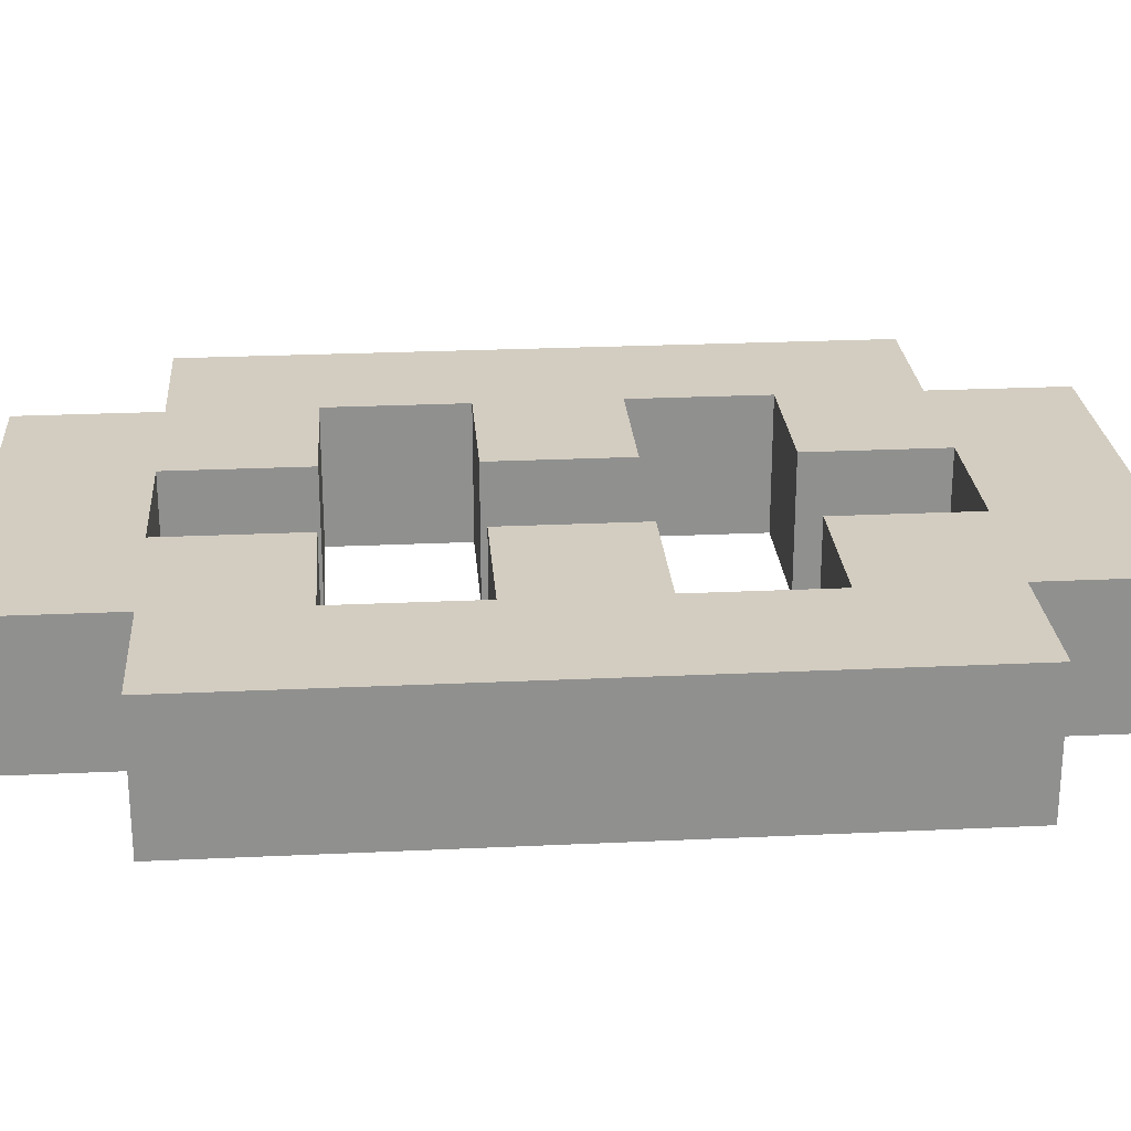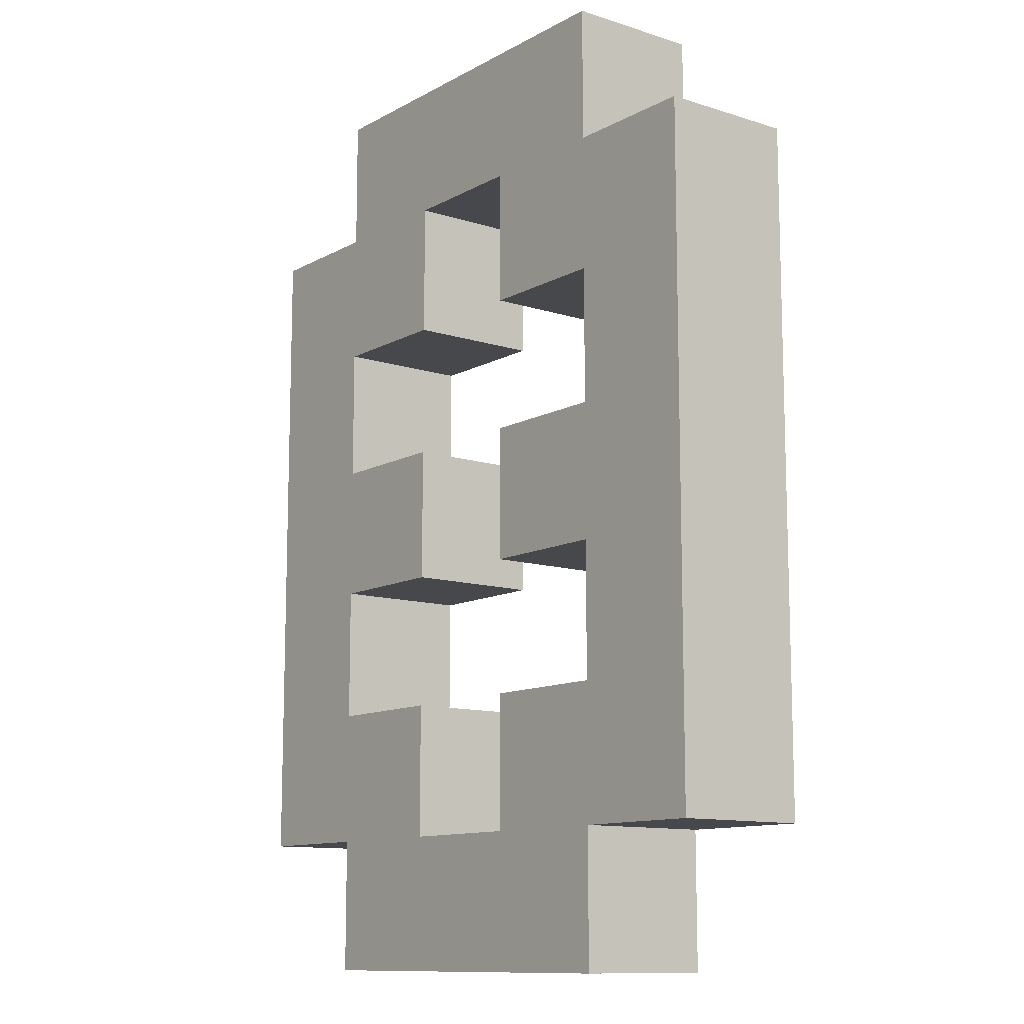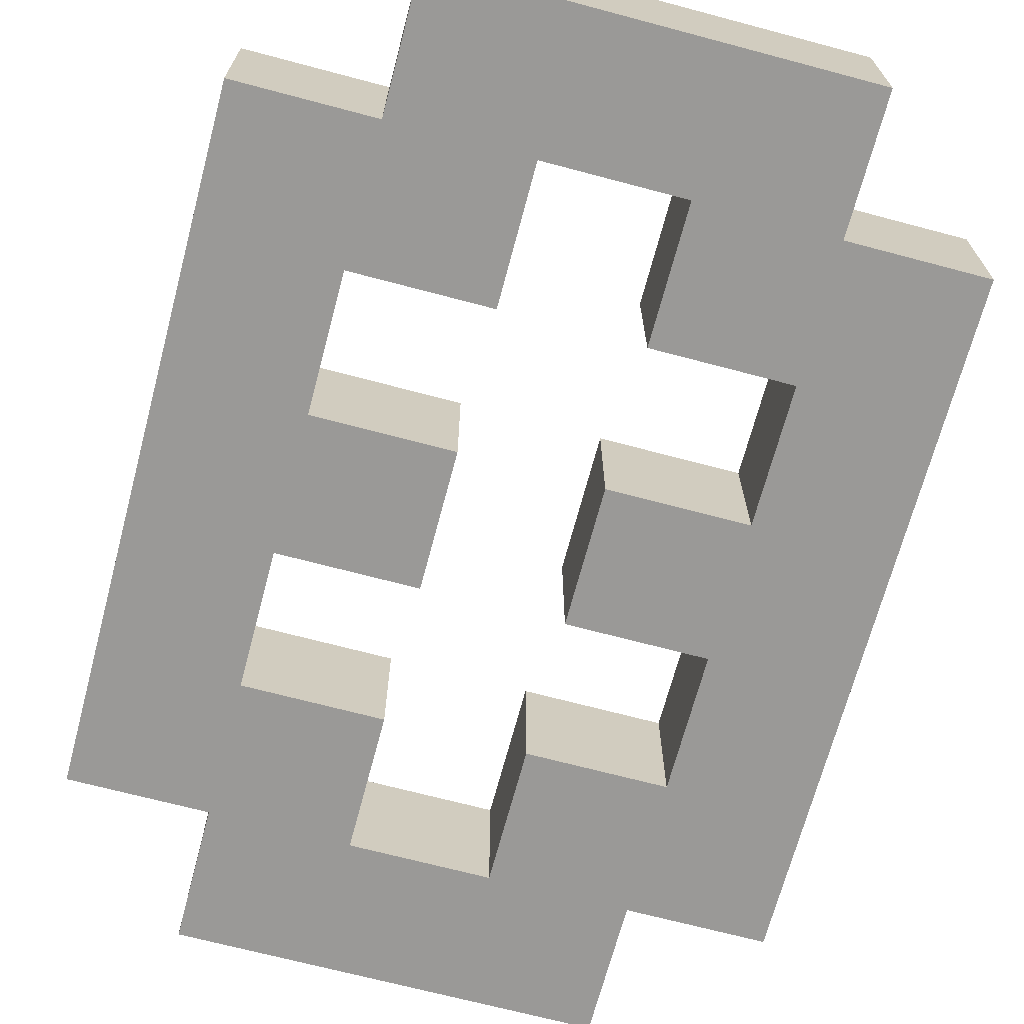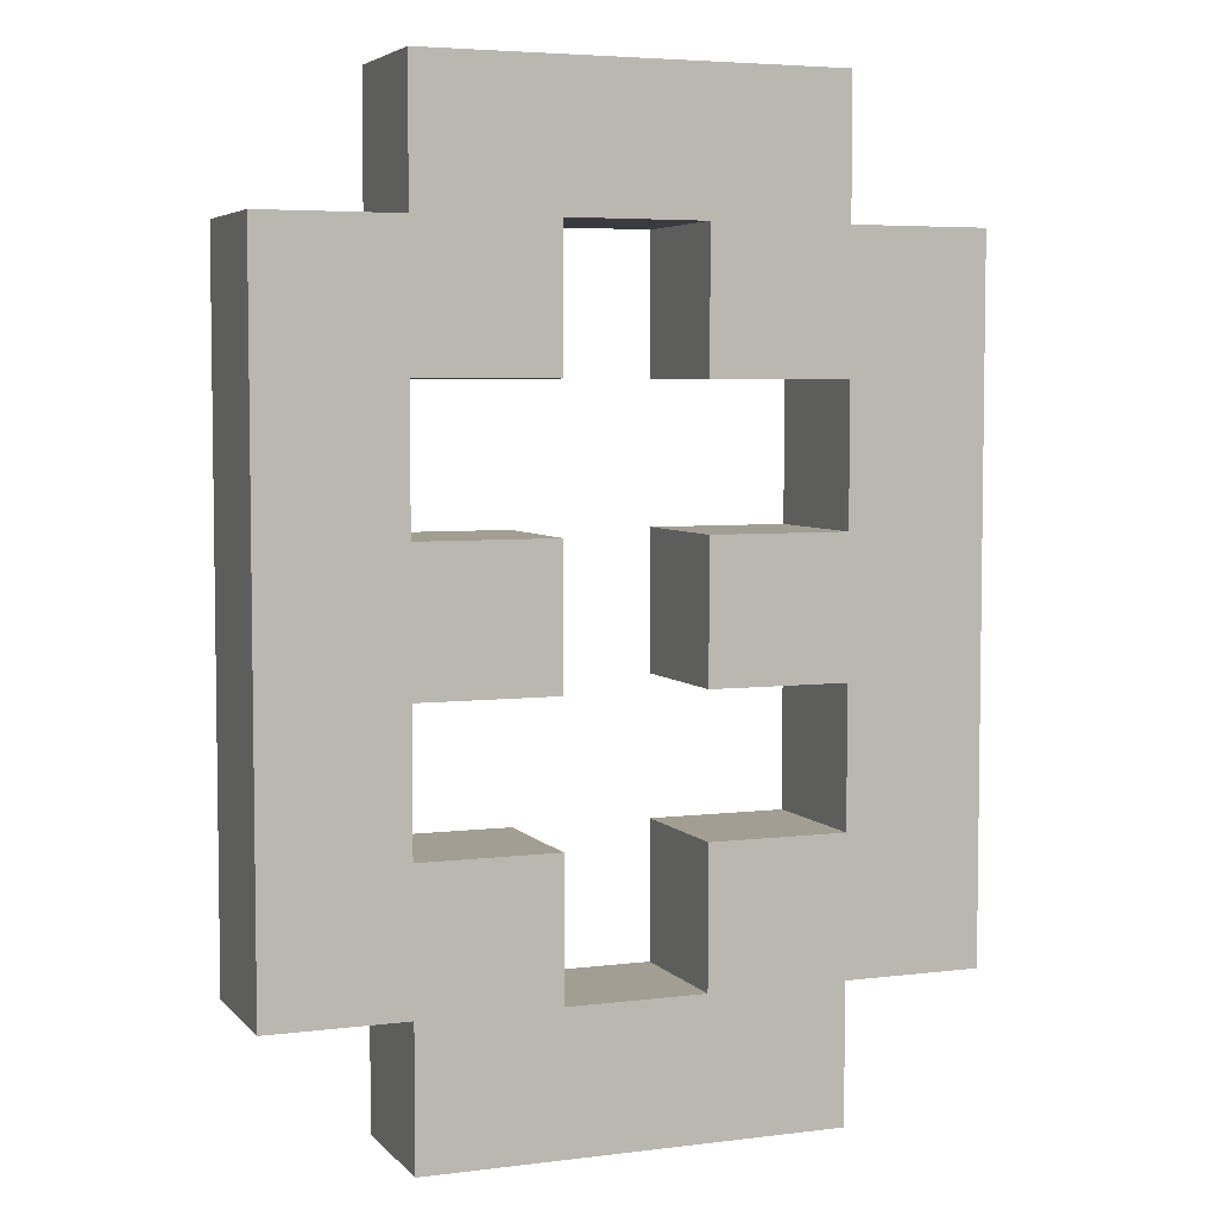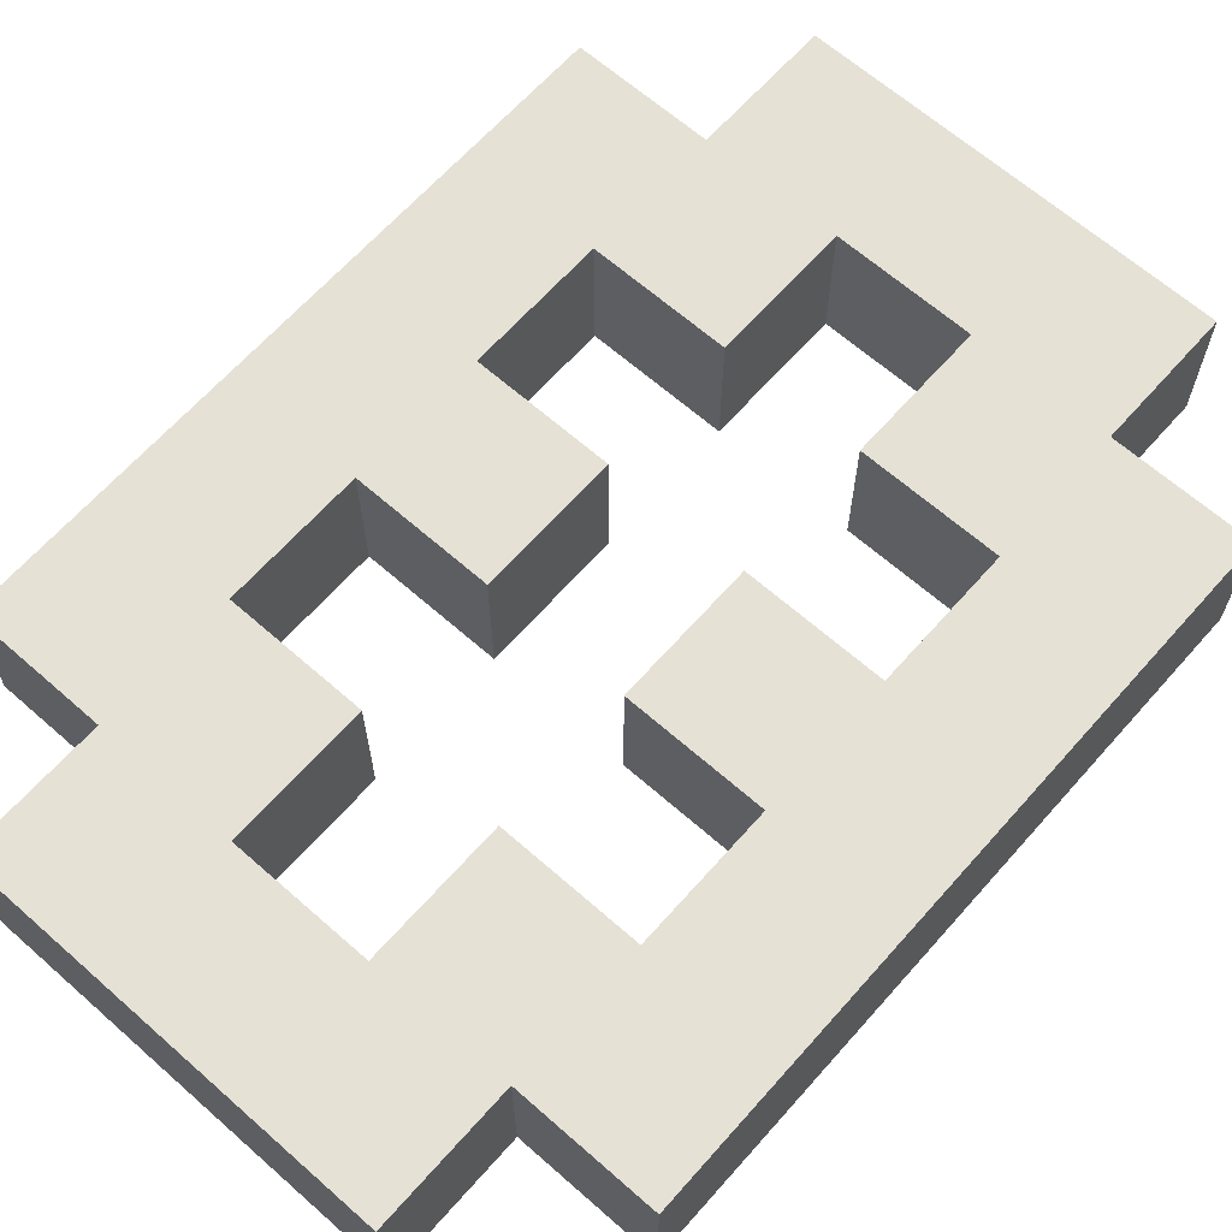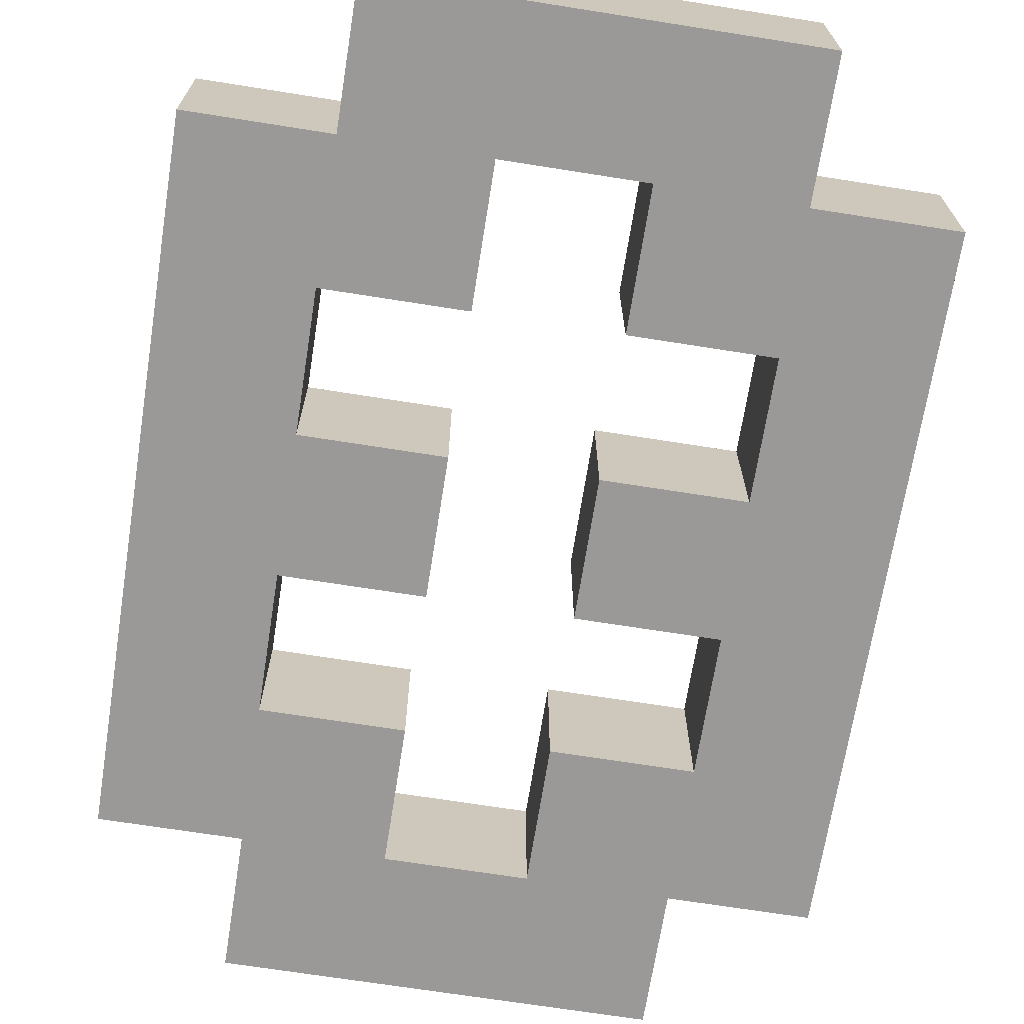
<metadata>
{"format":"obj","ext":"obj","renderer":"f3d","projection":"perspective","resolution":1024,"background":"white","views":[{"elev":24.8,"azim":85.6,"up":"+Z"},{"elev":-11.5,"azim":-127.7,"up":"+Y"},{"elev":-68.9,"azim":-14.9,"up":"+Z"},{"elev":5.0,"azim":158.6,"up":"+Y"},{"elev":65.1,"azim":-138.5,"up":"+Z"},{"elev":-69.1,"azim":-9.0,"up":"+Z"}]}
</metadata>
<code>
o
v 1.3 0.1 -1.4
v 1.3 0.1 -1.5
v 1.3 0.2 -1.4
v 1.3 0.2 -1.5
v 1.3 0.5 -1.4
v 1.3 0.5 -1.5
v 1.3 0.6 -1.4
v 1.3 0.6 -1.5
v 1.4 0 -1.4
v 1.4 0 -1.5
v 1.4 0.1 -1.4
v 1.4 0.1 -1.5
v 1.4 0.6 -1.4
v 1.4 0.6 -1.5
v 1.4 0.7 -1.4
v 1.4 0.7 -1.5
v 1.6 0.1 -1.4
v 1.6 0.1 -1.5
v 1.6 0.2 -1.4
v 1.6 0.2 -1.5
v 1.6 0.3 -1.4
v 1.6 0.3 -1.5
v 1.6 0.4 -1.4
v 1.6 0.4 -1.5
v 1.6 0.5 -1.4
v 1.6 0.5 -1.5
v 1.6 0.6 -1.4
v 1.6 0.6 -1.5
v 1.7 0.2 -1.4
v 1.7 0.2 -1.5
v 1.7 0.3 -1.4
v 1.7 0.3 -1.5
v 1.7 0.4 -1.4
v 1.7 0.4 -1.5
v 1.7 0.5 -1.4
v 1.7 0.5 -1.5
v 1.4 0.2 -1.4
v 1.4 0.2 -1.5
v 1.4 0.3 -1.4
v 1.4 0.3 -1.5
v 1.4 0.4 -1.4
v 1.4 0.4 -1.5
v 1.4 0.5 -1.4
v 1.4 0.5 -1.5
v 1.5 0.1 -1.4
v 1.5 0.1 -1.5
v 1.5 0.2 -1.4
v 1.5 0.2 -1.5
v 1.5 0.3 -1.4
v 1.5 0.3 -1.5
v 1.5 0.4 -1.4
v 1.5 0.4 -1.5
v 1.5 0.5 -1.4
v 1.5 0.5 -1.5
v 1.5 0.6 -1.4
v 1.5 0.6 -1.5
v 1.7 0 -1.4
v 1.7 0 -1.5
v 1.7 0.1 -1.4
v 1.7 0.1 -1.5
v 1.7 0.6 -1.4
v 1.7 0.6 -1.5
v 1.7 0.7 -1.4
v 1.7 0.7 -1.5
v 1.8 0.1 -1.4
v 1.8 0.1 -1.5
v 1.8 0.4 -1.4
v 1.8 0.4 -1.5
v 1.8 0.5 -1.4
v 1.8 0.5 -1.5
v 1.8 0.6 -1.4
v 1.8 0.6 -1.5
v 1.3 0.1 -1.4
v 1.3 0.2 -1.4
v 1.3 0.5 -1.4
v 1.3 0.6 -1.4
v 1.4 0 -1.4
v 1.4 0.1 -1.4
v 1.4 0.2 -1.4
v 1.4 0.3 -1.4
v 1.4 0.4 -1.4
v 1.4 0.5 -1.4
v 1.4 0.6 -1.4
v 1.4 0.7 -1.4
v 1.5 0.1 -1.4
v 1.5 0.2 -1.4
v 1.5 0.3 -1.4
v 1.5 0.4 -1.4
v 1.5 0.5 -1.4
v 1.5 0.6 -1.4
v 1.5 0.7 -1.4
v 1.6 0 -1.4
v 1.6 0.1 -1.4
v 1.6 0.2 -1.4
v 1.6 0.3 -1.4
v 1.6 0.4 -1.4
v 1.6 0.5 -1.4
v 1.6 0.6 -1.4
v 1.6 0.7 -1.4
v 1.7 0 -1.4
v 1.7 0.1 -1.4
v 1.7 0.2 -1.4
v 1.7 0.3 -1.4
v 1.7 0.4 -1.4
v 1.7 0.5 -1.4
v 1.7 0.6 -1.4
v 1.7 0.7 -1.4
v 1.8 0.1 -1.4
v 1.8 0.4 -1.4
v 1.8 0.5 -1.4
v 1.8 0.6 -1.4
v 1.3 0.1 -1.5
v 1.3 0.2 -1.5
v 1.3 0.5 -1.5
v 1.3 0.6 -1.5
v 1.4 0 -1.5
v 1.4 0.1 -1.5
v 1.4 0.2 -1.5
v 1.4 0.3 -1.5
v 1.4 0.4 -1.5
v 1.4 0.5 -1.5
v 1.4 0.6 -1.5
v 1.4 0.7 -1.5
v 1.5 0.1 -1.5
v 1.5 0.2 -1.5
v 1.5 0.3 -1.5
v 1.5 0.4 -1.5
v 1.5 0.5 -1.5
v 1.5 0.6 -1.5
v 1.5 0.7 -1.5
v 1.6 0 -1.5
v 1.6 0.1 -1.5
v 1.6 0.2 -1.5
v 1.6 0.3 -1.5
v 1.6 0.4 -1.5
v 1.6 0.5 -1.5
v 1.6 0.6 -1.5
v 1.6 0.7 -1.5
v 1.7 0 -1.5
v 1.7 0.1 -1.5
v 1.7 0.2 -1.5
v 1.7 0.3 -1.5
v 1.7 0.4 -1.5
v 1.7 0.5 -1.5
v 1.7 0.6 -1.5
v 1.7 0.7 -1.5
v 1.8 0.1 -1.5
v 1.8 0.4 -1.5
v 1.8 0.5 -1.5
v 1.8 0.6 -1.5
v 1.4 0 -1.4
v 1.6 0 -1.4
v 1.7 0 -1.4
v 1.4 0 -1.5
v 1.6 0 -1.5
v 1.7 0 -1.5
v 1.3 0.1 -1.4
v 1.4 0.1 -1.4
v 1.7 0.1 -1.4
v 1.8 0.1 -1.4
v 1.3 0.1 -1.5
v 1.4 0.1 -1.5
v 1.7 0.1 -1.5
v 1.8 0.1 -1.5
v 1.4 0.3 -1.4
v 1.5 0.3 -1.4
v 1.6 0.3 -1.4
v 1.7 0.3 -1.4
v 1.4 0.3 -1.5
v 1.5 0.3 -1.5
v 1.6 0.3 -1.5
v 1.7 0.3 -1.5
v 1.4 0.5 -1.4
v 1.5 0.5 -1.4
v 1.6 0.5 -1.4
v 1.7 0.5 -1.4
v 1.4 0.5 -1.5
v 1.5 0.5 -1.5
v 1.6 0.5 -1.5
v 1.7 0.5 -1.5
v 1.5 0.6 -1.4
v 1.6 0.6 -1.4
v 1.5 0.6 -1.5
v 1.6 0.6 -1.5
v 1.5 0.1 -1.4
v 1.6 0.1 -1.4
v 1.5 0.1 -1.5
v 1.6 0.1 -1.5
v 1.4 0.2 -1.4
v 1.5 0.2 -1.4
v 1.6 0.2 -1.4
v 1.7 0.2 -1.4
v 1.4 0.2 -1.5
v 1.5 0.2 -1.5
v 1.6 0.2 -1.5
v 1.7 0.2 -1.5
v 1.4 0.4 -1.4
v 1.5 0.4 -1.4
v 1.6 0.4 -1.4
v 1.7 0.4 -1.4
v 1.4 0.4 -1.5
v 1.5 0.4 -1.5
v 1.6 0.4 -1.5
v 1.7 0.4 -1.5
v 1.3 0.6 -1.4
v 1.4 0.6 -1.4
v 1.7 0.6 -1.4
v 1.8 0.6 -1.4
v 1.3 0.6 -1.5
v 1.4 0.6 -1.5
v 1.7 0.6 -1.5
v 1.8 0.6 -1.5
v 1.4 0.7 -1.4
v 1.5 0.7 -1.4
v 1.6 0.7 -1.4
v 1.7 0.7 -1.4
v 1.4 0.7 -1.5
v 1.5 0.7 -1.5
v 1.6 0.7 -1.5
v 1.7 0.7 -1.5
f 3 2 1
f 4 2 3
f 5 4 3
f 6 4 5
f 7 6 5
f 8 6 7
f 11 10 9
f 12 10 11
f 15 14 13
f 16 14 15
f 19 18 17
f 20 18 19
f 23 22 21
f 24 22 23
f 27 26 25
f 28 26 27
f 31 30 29
f 32 30 31
f 35 34 33
f 36 34 35
f 37 38 39
f 39 38 40
f 41 42 43
f 43 42 44
f 45 46 47
f 47 46 48
f 49 50 51
f 51 50 52
f 53 54 55
f 55 54 56
f 57 58 59
f 59 58 60
f 61 62 63
f 63 62 64
f 65 66 67
f 67 66 68
f 67 68 69
f 69 68 70
f 69 70 71
f 71 70 72
f 78 74 73
f 79 75 74
f 79 74 78
f 80 75 79
f 81 75 80
f 82 76 75
f 82 75 81
f 83 76 82
f 85 78 77
f 85 79 78
f 86 79 85
f 87 81 80
f 88 81 87
f 89 84 83
f 89 83 82
f 90 84 89
f 91 84 90
f 92 85 77
f 93 85 92
f 98 91 90
f 99 91 98
f 100 93 92
f 101 94 93
f 101 93 100
f 102 94 101
f 103 96 95
f 104 96 103
f 105 98 97
f 105 99 98
f 106 99 105
f 107 99 106
f 108 102 101
f 108 104 103
f 108 103 102
f 109 105 104
f 109 104 108
f 110 106 105
f 110 105 109
f 111 106 110
f 112 113 117
f 113 114 118
f 117 113 118
f 118 114 119
f 119 114 120
f 114 115 121
f 120 114 121
f 121 115 122
f 116 117 124
f 117 118 124
f 124 118 125
f 119 120 126
f 126 120 127
f 122 123 128
f 121 122 128
f 128 123 129
f 129 123 130
f 116 124 131
f 131 124 132
f 129 130 137
f 137 130 138
f 131 132 139
f 132 133 140
f 139 132 140
f 140 133 141
f 134 135 142
f 142 135 143
f 136 137 144
f 137 138 144
f 144 138 145
f 145 138 146
f 140 141 147
f 142 143 147
f 141 142 147
f 143 144 148
f 147 143 148
f 144 145 149
f 148 144 149
f 149 145 150
f 154 152 151
f 155 153 152
f 155 152 154
f 156 153 155
f 161 158 157
f 162 158 161
f 163 160 159
f 164 160 163
f 169 166 165
f 170 166 169
f 171 168 167
f 172 168 171
f 177 174 173
f 178 174 177
f 179 176 175
f 180 176 179
f 183 182 181
f 184 182 183
f 185 186 187
f 187 186 188
f 189 190 193
f 193 190 194
f 191 192 195
f 195 192 196
f 197 198 201
f 201 198 202
f 199 200 203
f 203 200 204
f 205 206 209
f 209 206 210
f 207 208 211
f 211 208 212
f 213 214 217
f 214 215 218
f 217 214 218
f 215 216 219
f 218 215 219
f 219 216 220

</code>
